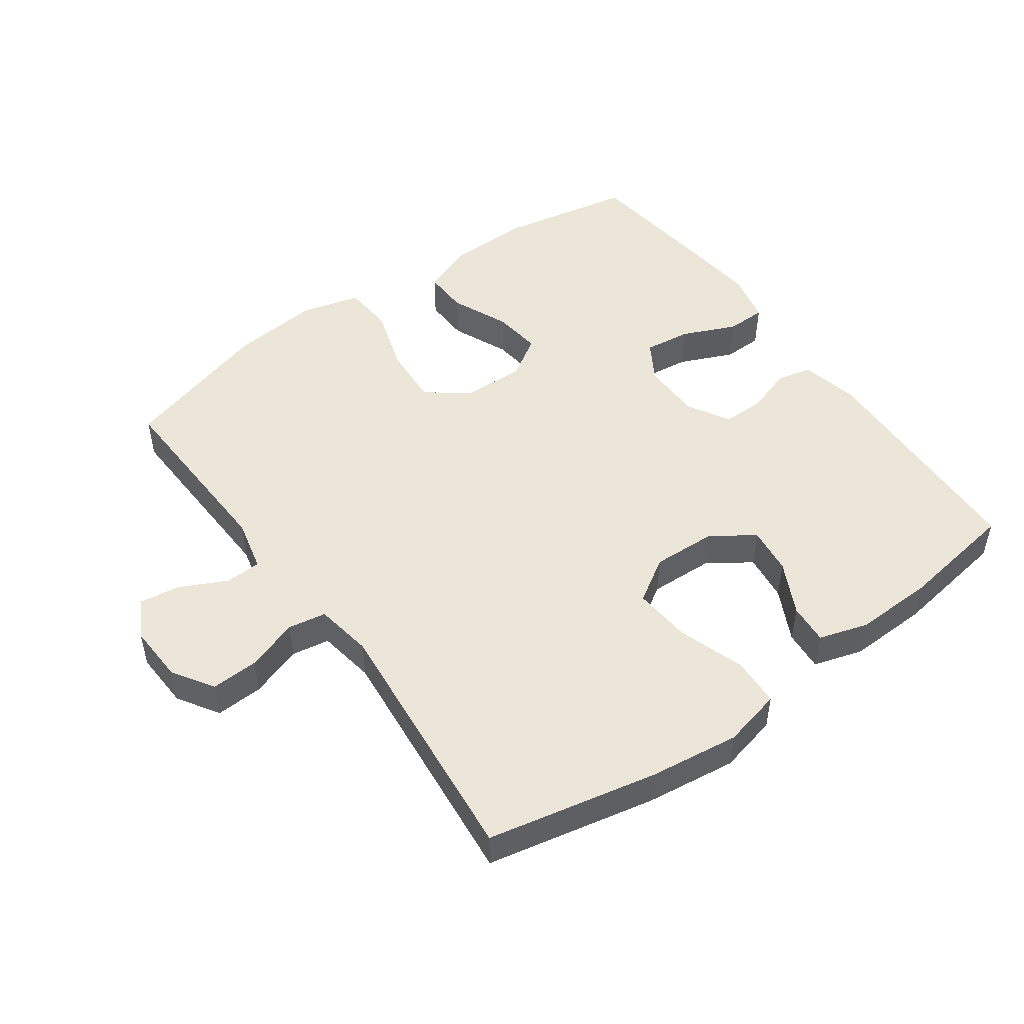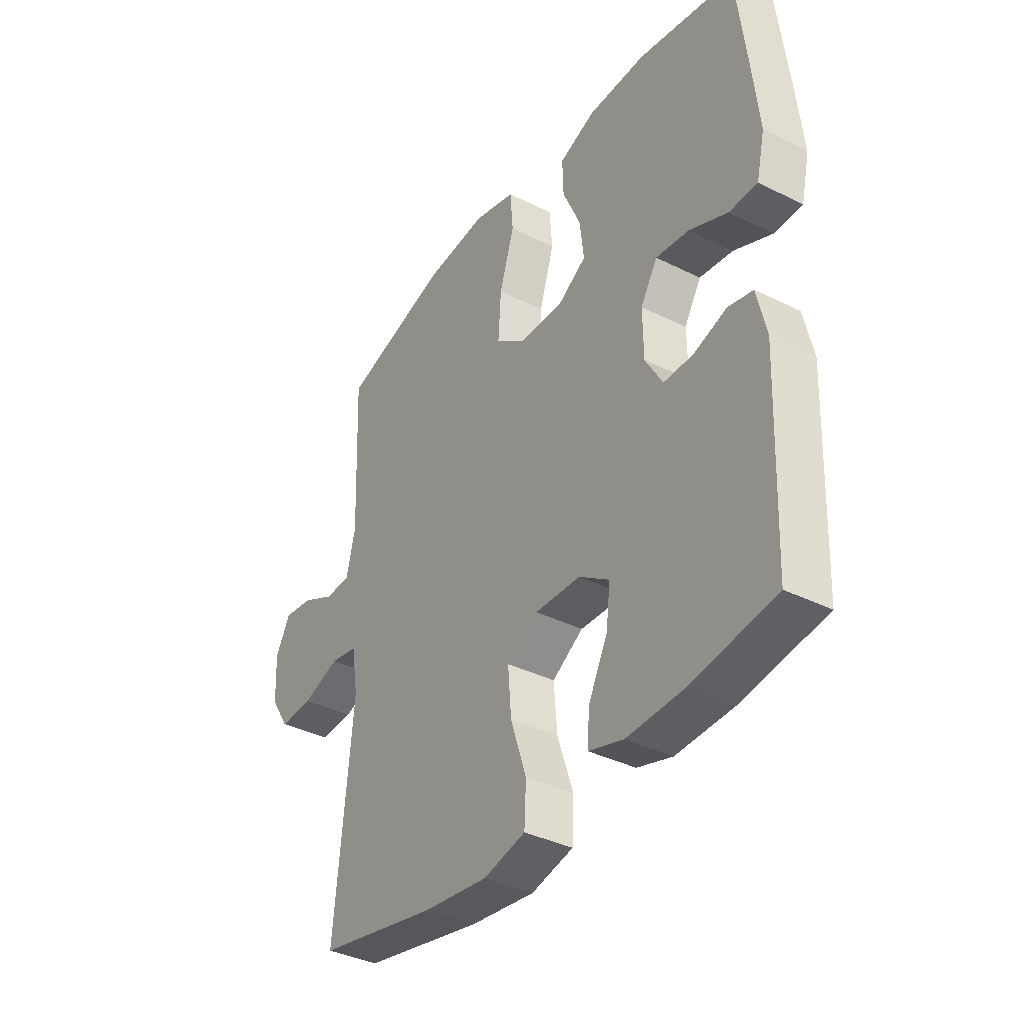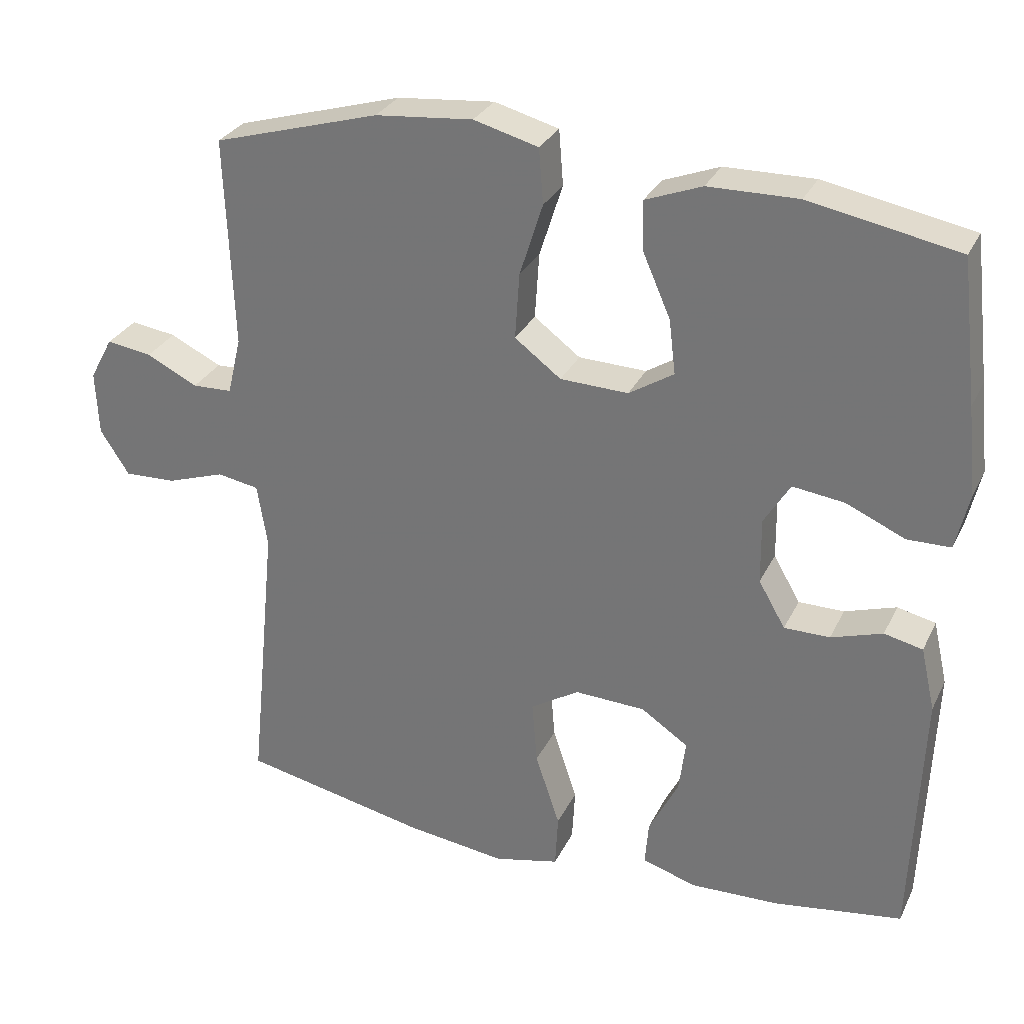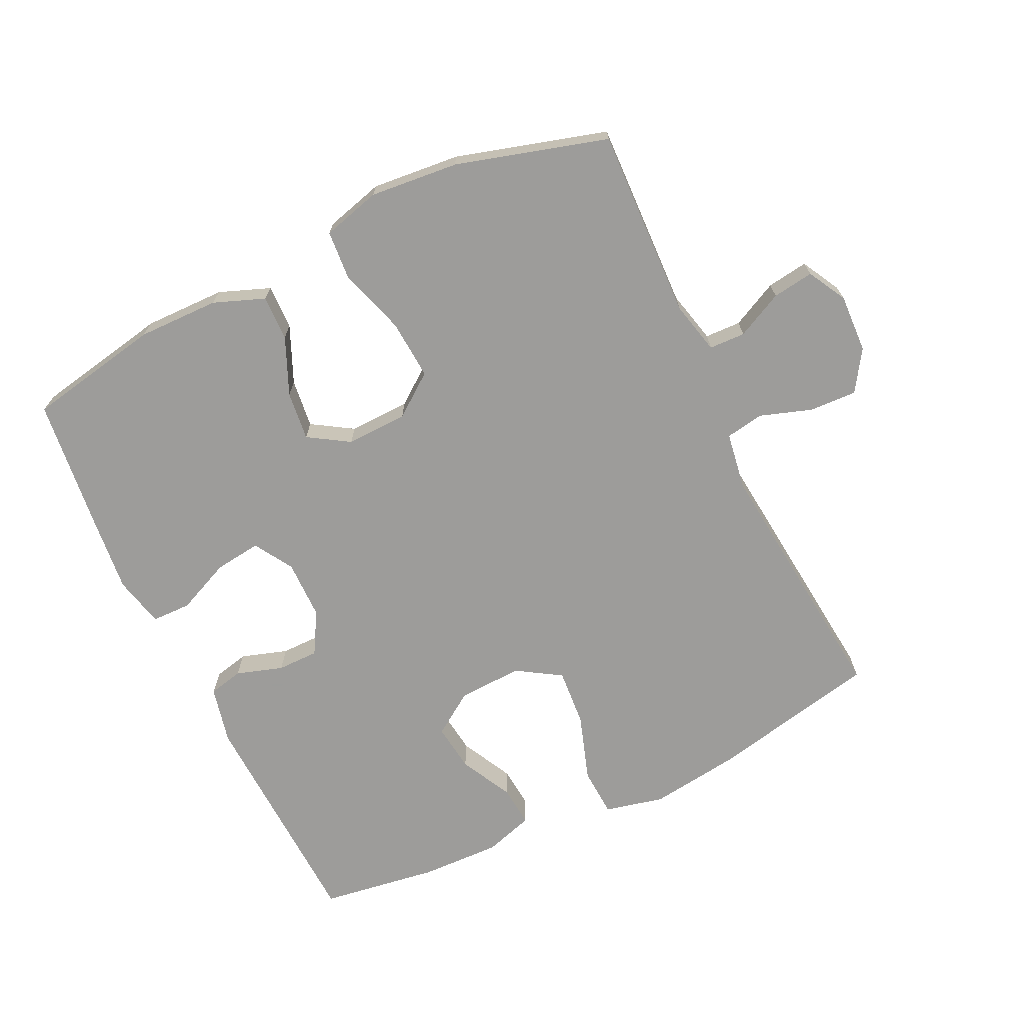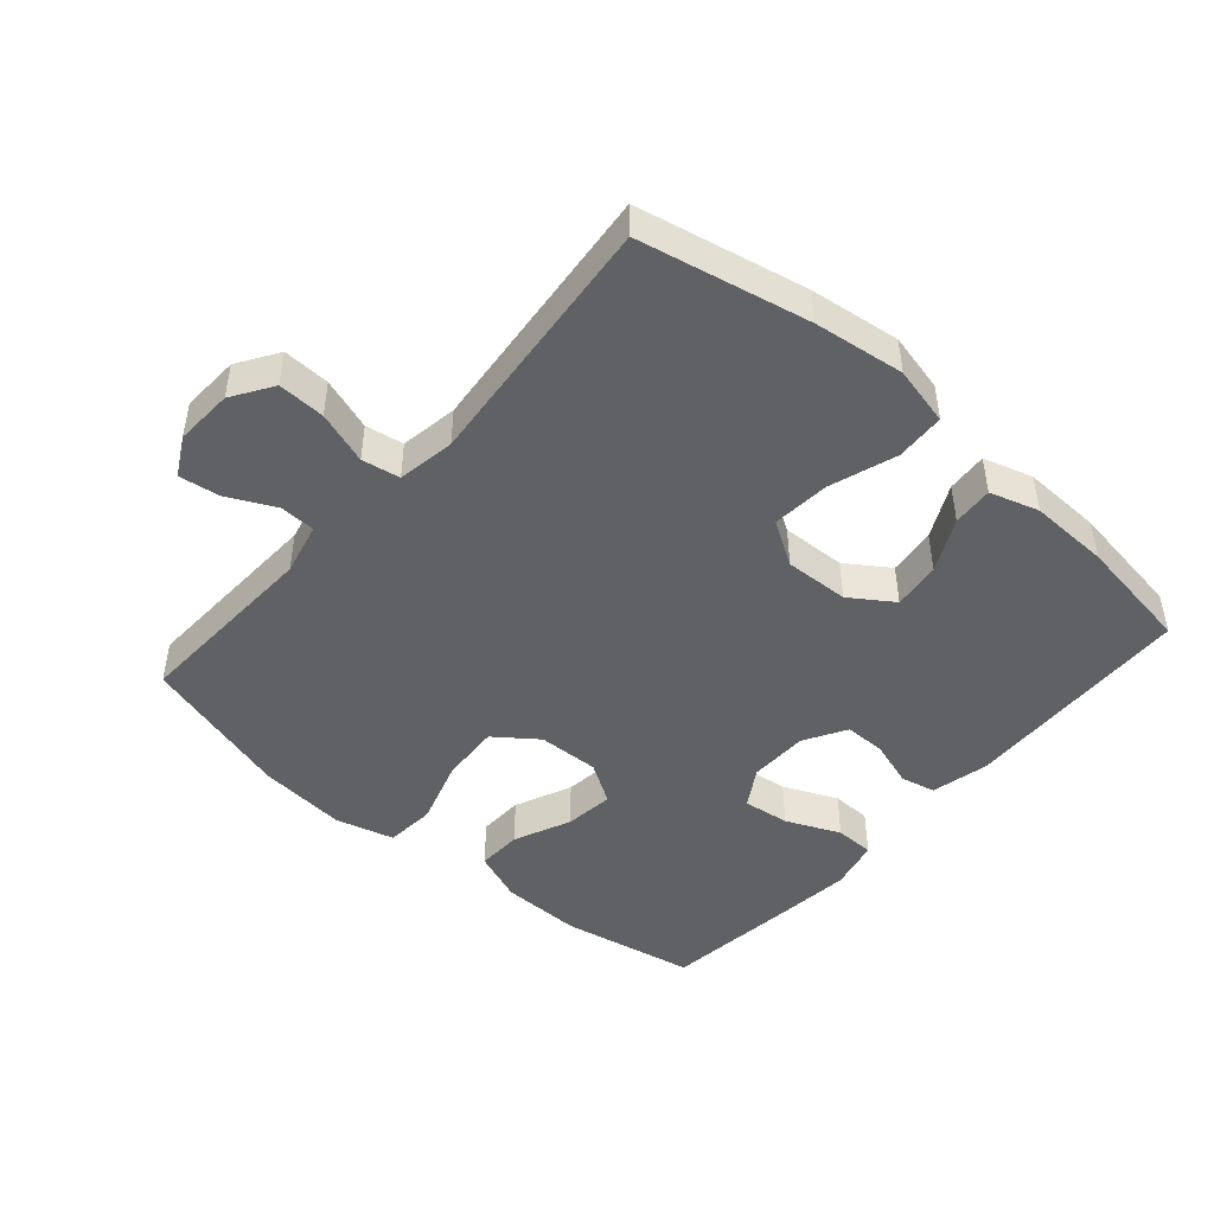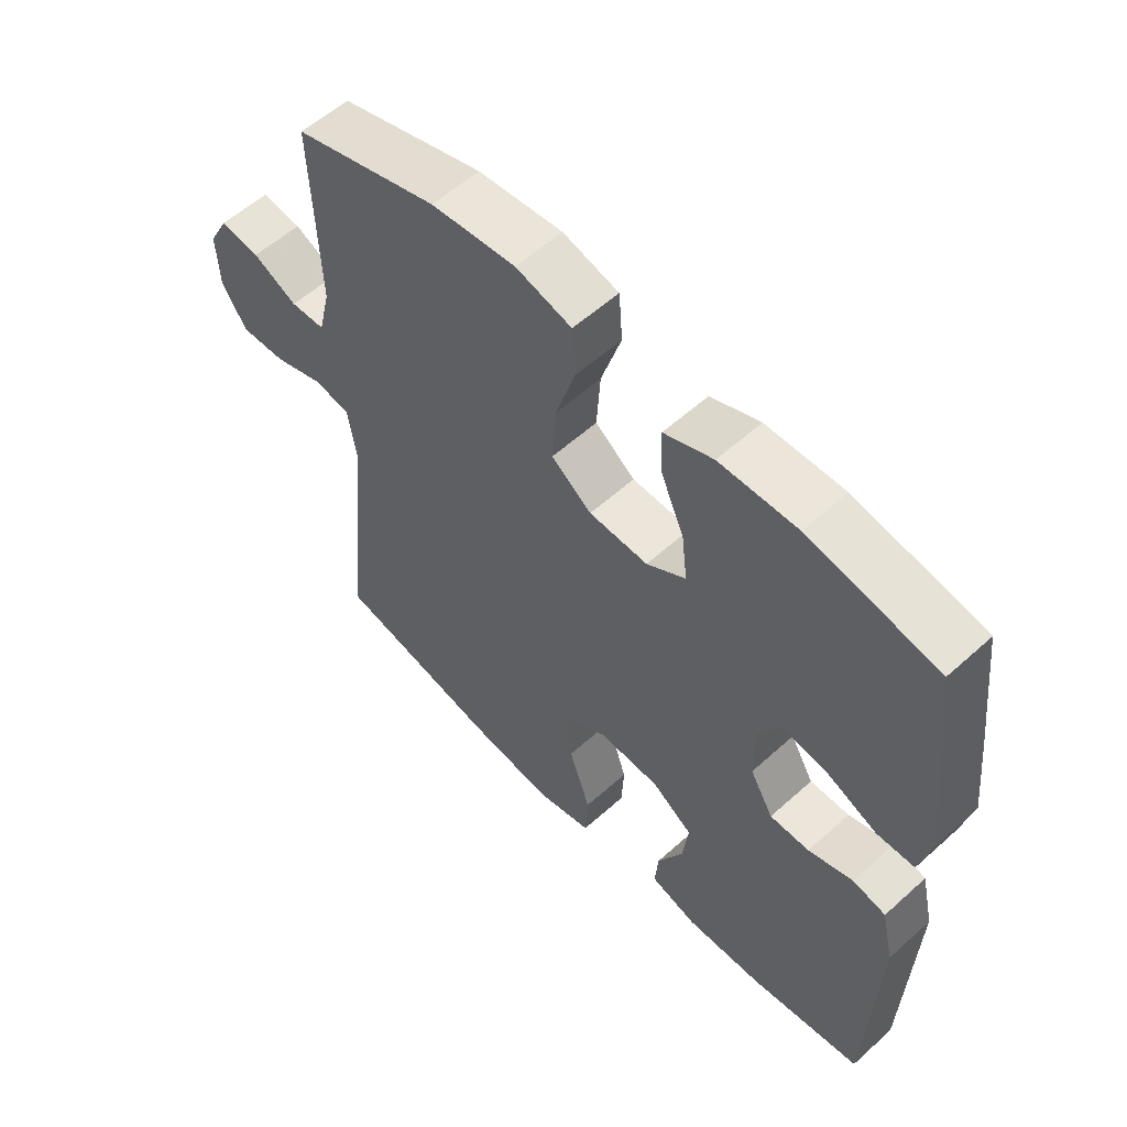
<metadata>
{"format":"obj","ext":"obj","renderer":"f3d","projection":"perspective","resolution":1024,"background":"white","views":[{"elev":49.5,"azim":144.2,"up":"+Y"},{"elev":-37.4,"azim":-122.6,"up":"+Z"},{"elev":29.6,"azim":-157.9,"up":"+Z"},{"elev":-70.0,"azim":25.7,"up":"+Y"},{"elev":-46.6,"azim":138.9,"up":"+Y"},{"elev":56.9,"azim":-133.2,"up":"+Z"}]}
</metadata>
<code>
v 0.5 0.07 0.5
v 0.489 0.07 0.209
v 0.508 0.07 0.129
v 0.563 0.07 0.127
v 0.634 0.07 0.162
v 0.697 0.07 0.171
v 0.729 0.07 0.112
v 0.725 0.07 0.023
v 0.685 0.07 -0.039
v 0.613 0.07 -0.036
v 0.533 0.07 -0.009
v 0.475 0.07 -0.019
v 0.461 0.07 -0.107
v 0.5 0.07 -0.5
v 0.242 0.07 -0.554
v 0.104 0.07 -0.572
v 0.014 0.07 -0.551
v 0.01 0.07 -0.476
v 0.044 0.07 -0.374
v 0.051 0.07 -0.286
v -0.016 0.07 -0.244
v -0.114 0.07 -0.248
v -0.179 0.07 -0.292
v -0.17 0.07 -0.365
v -0.129 0.07 -0.446
v -0.124 0.07 -0.508
v -0.199 0.07 -0.531
v -0.321 0.07 -0.527
v -0.5 0.07 -0.5
v -0.514 0.07 -0.145
v -0.494 0.07 -0.057
v -0.441 0.07 -0.045
v -0.37 0.07 -0.068
v -0.307 0.07 -0.068
v -0.27 0.07 -0.004
v -0.269 0.07 0.087
v -0.305 0.07 0.146
v -0.376 0.07 0.137
v -0.458 0.07 0.101
v -0.518 0.07 0.102
v -0.536 0.07 0.18
v -0.523 0.07 0.303
v -0.5 0.07 0.5
v -0.295 0.07 0.539
v -0.171 0.07 0.537
v -0.093 0.07 0.507
v -0.095 0.07 0.438
v -0.133 0.07 0.351
v -0.142 0.07 0.276
v -0.08 0.07 0.237
v 0.014 0.07 0.24
v 0.078 0.07 0.288
v 0.072 0.07 0.379
v 0.04 0.07 0.48
v 0.046 0.07 0.556
v 0.135 0.07 0.58
v 0.27 0.07 0.567
v 0.5 0 0.5
v 0.489 0 0.209
v 0.508 0 0.129
v 0.563 0 0.127
v 0.634 0 0.162
v 0.697 0 0.171
v 0.729 0 0.112
v 0.725 0 0.023
v 0.685 0 -0.039
v 0.613 0 -0.036
v 0.533 0 -0.009
v 0.475 0 -0.019
v 0.461 0 -0.107
v 0.5 0 -0.5
v 0.242 0 -0.554
v 0.104 0 -0.572
v 0.014 0 -0.551
v 0.01 0 -0.476
v 0.044 0 -0.374
v 0.051 0 -0.286
v -0.016 0 -0.244
v -0.114 0 -0.248
v -0.179 0 -0.292
v -0.17 0 -0.365
v -0.129 0 -0.446
v -0.124 0 -0.508
v -0.199 0 -0.531
v -0.321 0 -0.527
v -0.5 0 -0.5
v -0.514 0 -0.145
v -0.494 0 -0.057
v -0.441 0 -0.045
v -0.37 0 -0.068
v -0.307 0 -0.068
v -0.27 0 -0.004
v -0.269 0 0.087
v -0.305 0 0.146
v -0.376 0 0.137
v -0.458 0 0.101
v -0.518 0 0.102
v -0.536 0 0.18
v -0.523 0 0.303
v -0.5 0 0.5
v -0.295 0 0.539
v -0.171 0 0.537
v -0.093 0 0.507
v -0.095 0 0.438
v -0.133 0 0.351
v -0.142 0 0.276
v -0.08 0 0.237
v 0.014 0 0.24
v 0.078 0 0.288
v 0.072 0 0.379
v 0.04 0 0.48
v 0.046 0 0.556
v 0.135 0 0.58
v 0.27 0 0.567
f 56 57 1 2
f 53 54 55 56
f 52 53 56 2
f 51 52 2 3
f 50 51 3
f 45 46 47 48
f 45 48 49
f 44 45 49
f 43 44 49
f 42 43 49 50
f 38 39 40 41
f 37 38 41 42
f 30 31 32 33
f 30 33 34
f 29 30 34
f 28 29 34 35
f 24 25 26 27
f 23 24 27 28
f 16 17 18 19
f 16 19 20
f 13 14 15 16
f 12 13 16 20
f 8 9 10 11
f 6 7 8 11
f 4 5 6 11
f 3 4 11 12
f 37 42 50 3
f 23 28 35
f 22 23 35 36
f 21 22 36
f 20 21 36 37
f 3 12 20 37
f 59 58 114 113
f 113 112 111 110
f 59 113 110 109
f 60 59 109 108
f 60 108 107
f 105 104 103 102
f 106 105 102
f 106 102 101
f 106 101 100
f 107 106 100 99
f 98 97 96 95
f 99 98 95 94
f 90 89 88 87
f 91 90 87
f 91 87 86
f 92 91 86 85
f 84 83 82 81
f 85 84 81 80
f 76 75 74 73
f 77 76 73
f 73 72 71 70
f 77 73 70 69
f 68 67 66 65
f 68 65 64 63
f 68 63 62 61
f 69 68 61 60
f 60 107 99 94
f 92 85 80
f 93 92 80 79
f 93 79 78
f 94 93 78 77
f 94 77 69 60
f 1 58 59 2
f 2 59 60 3
f 3 60 61 4
f 4 61 62 5
f 5 62 63 6
f 6 63 64 7
f 7 64 65 8
f 8 65 66 9
f 9 66 67 10
f 10 67 68 11
f 11 68 69 12
f 12 69 70 13
f 13 70 71 14
f 14 71 72 15
f 15 72 73 16
f 16 73 74 17
f 17 74 75 18
f 18 75 76 19
f 19 76 77 20
f 20 77 78 21
f 21 78 79 22
f 22 79 80 23
f 23 80 81 24
f 24 81 82 25
f 25 82 83 26
f 26 83 84 27
f 27 84 85 28
f 28 85 86 29
f 29 86 87 30
f 30 87 88 31
f 31 88 89 32
f 32 89 90 33
f 33 90 91 34
f 34 91 92 35
f 35 92 93 36
f 36 93 94 37
f 37 94 95 38
f 38 95 96 39
f 39 96 97 40
f 40 97 98 41
f 41 98 99 42
f 42 99 100 43
f 43 100 101 44
f 44 101 102 45
f 45 102 103 46
f 46 103 104 47
f 47 104 105 48
f 48 105 106 49
f 49 106 107 50
f 50 107 108 51
f 51 108 109 52
f 52 109 110 53
f 53 110 111 54
f 54 111 112 55
f 55 112 113 56
f 56 113 114 57
f 57 114 58 1

</code>
